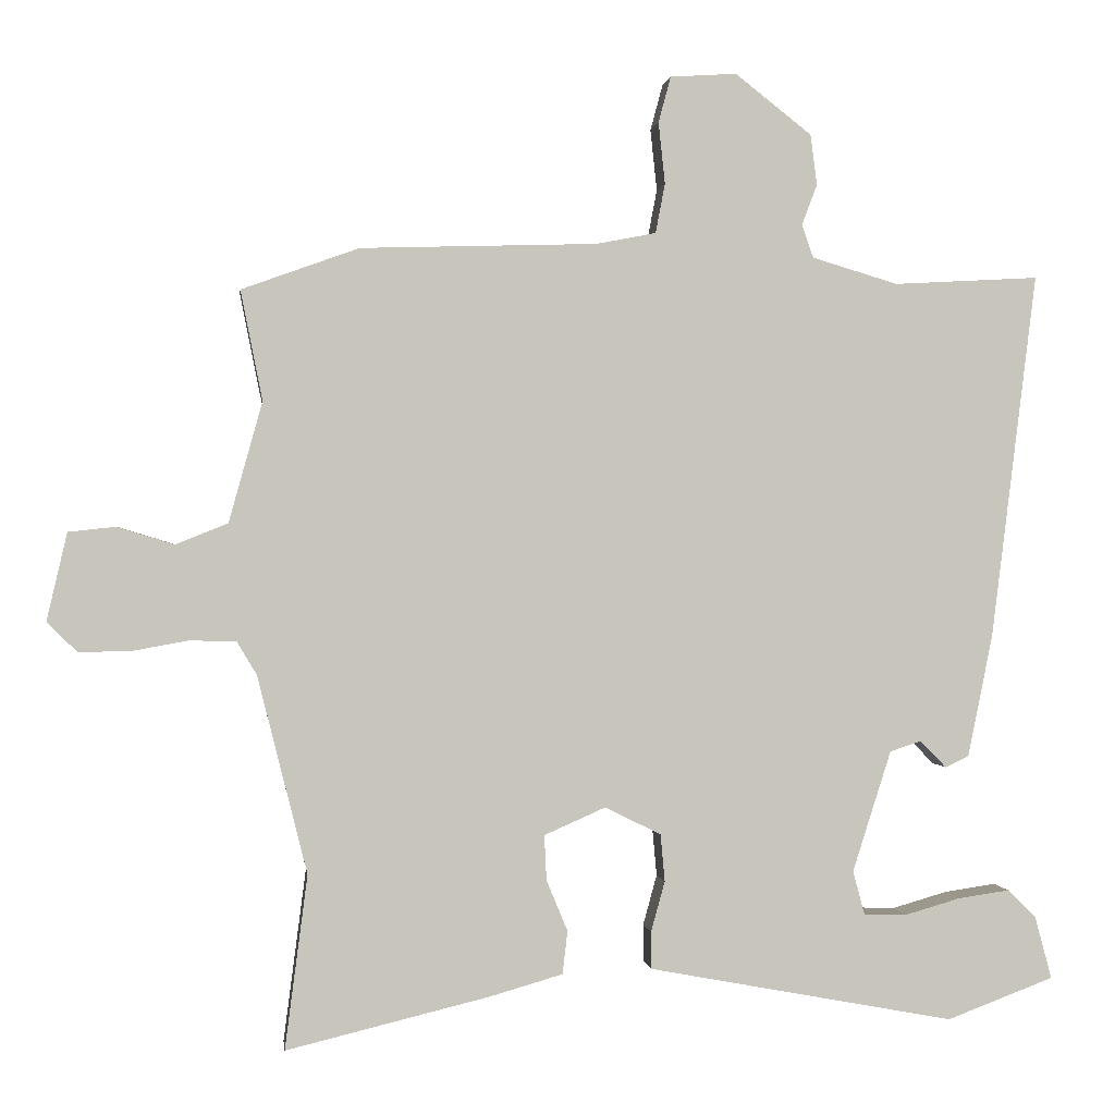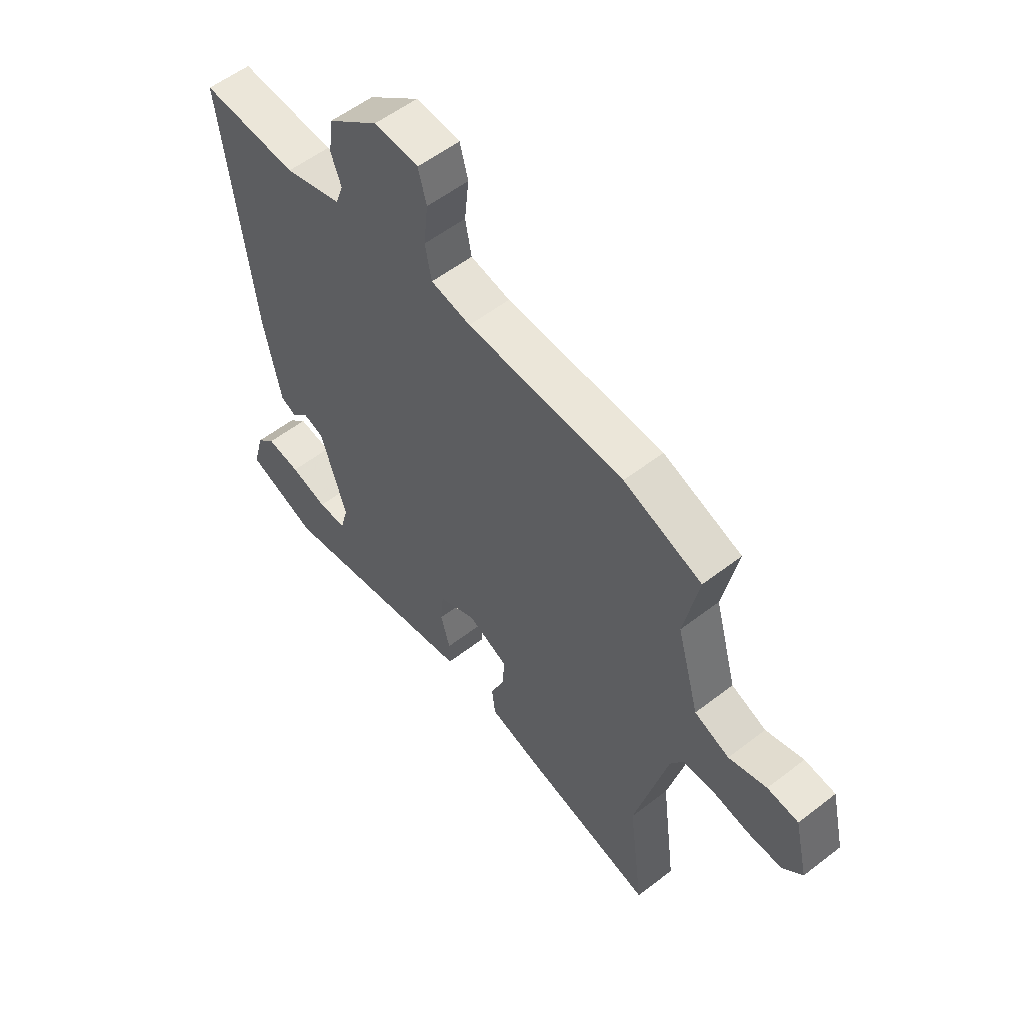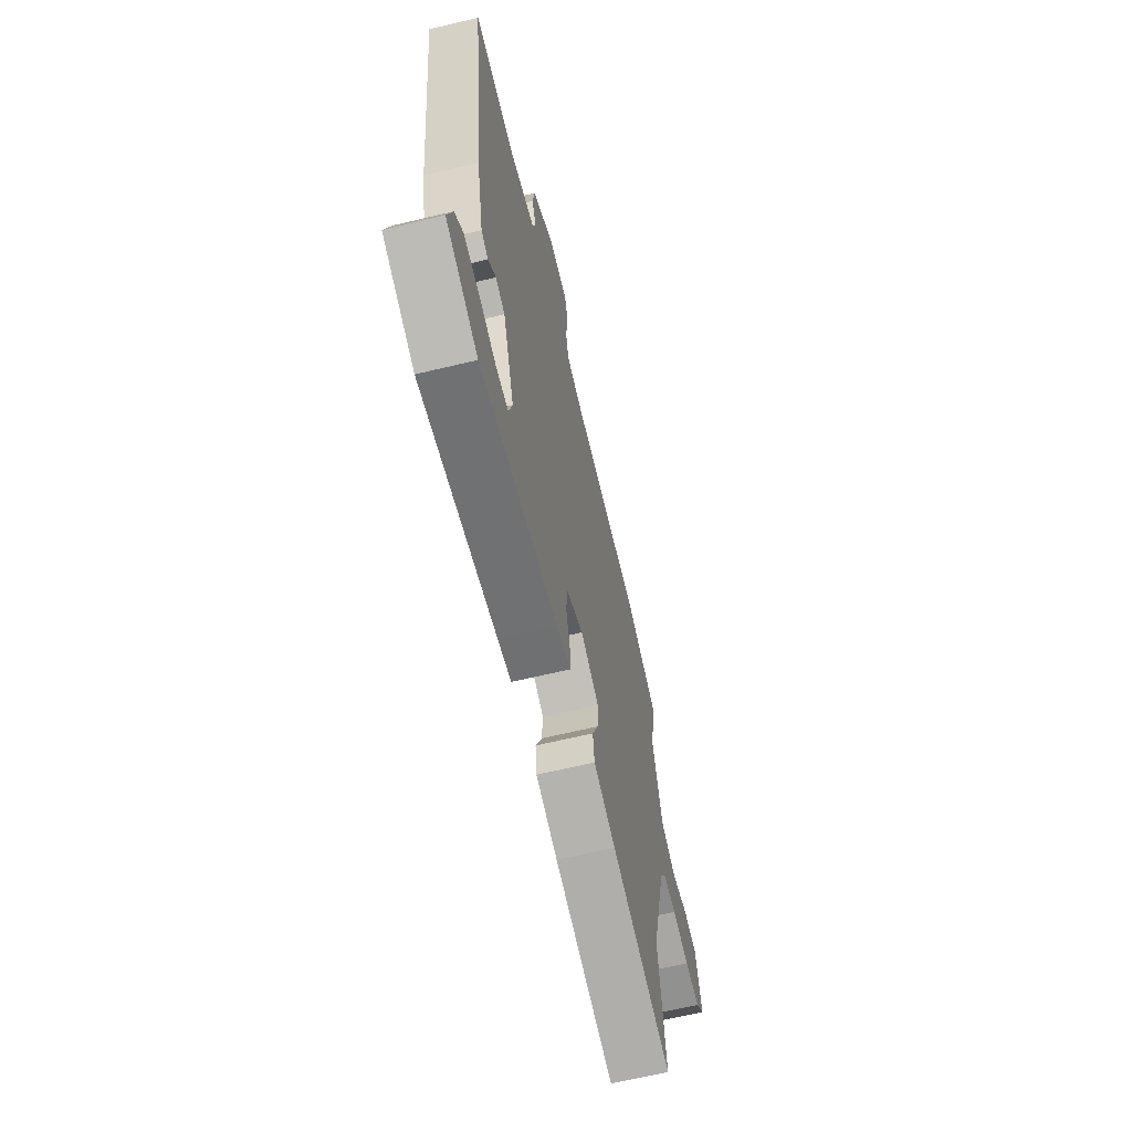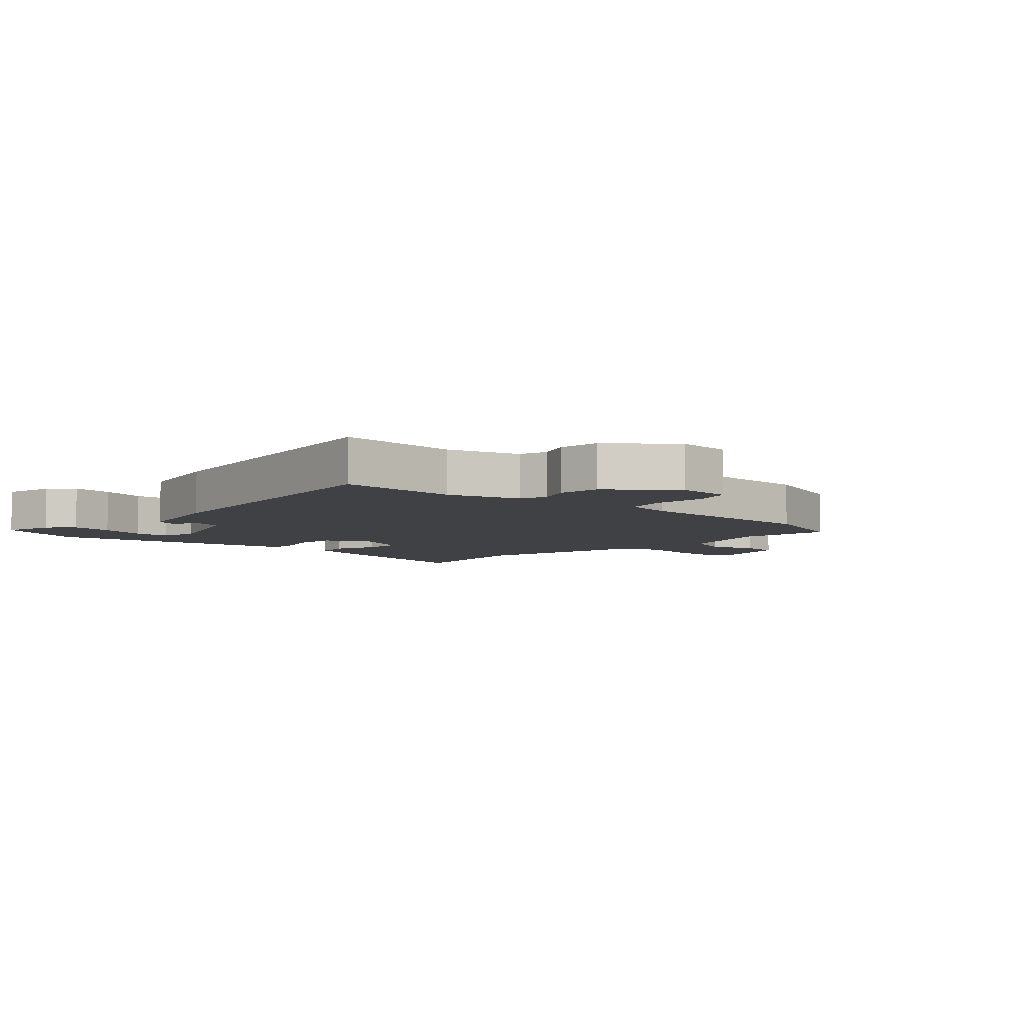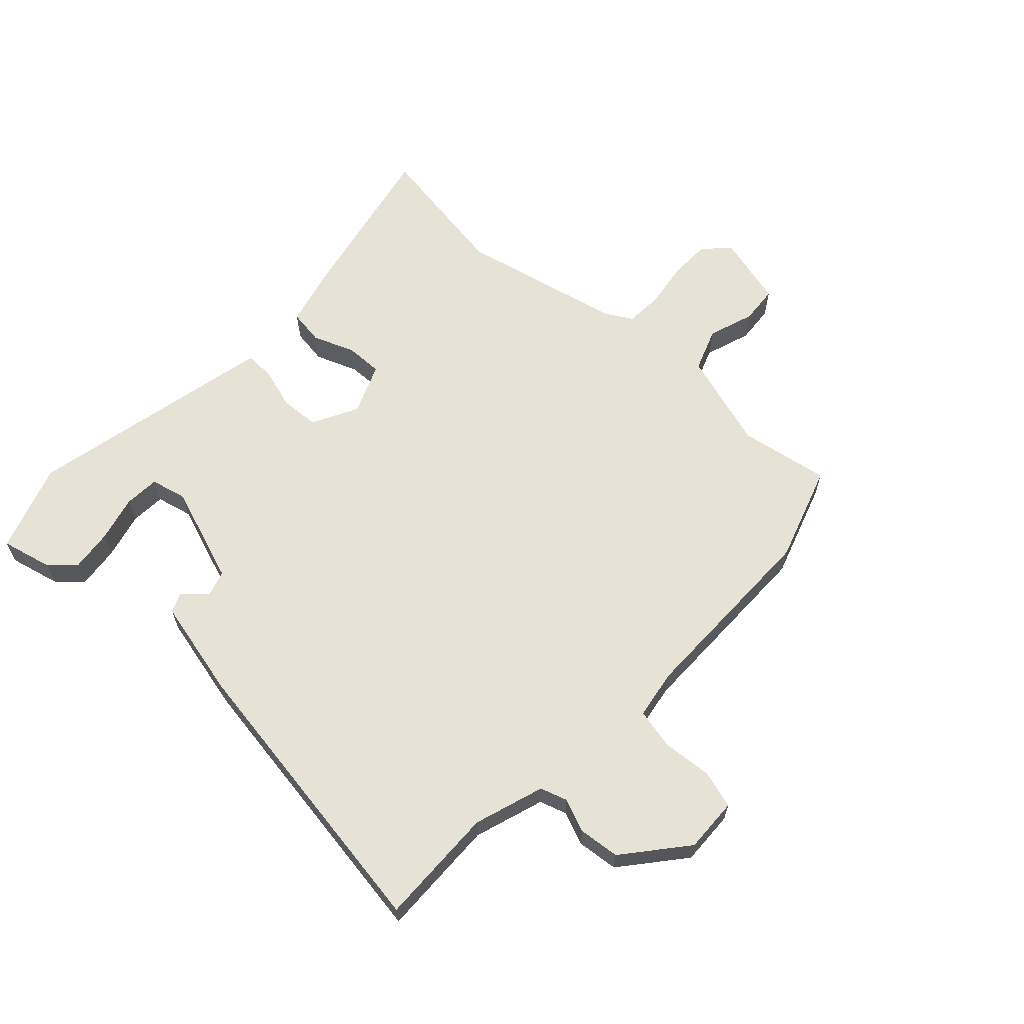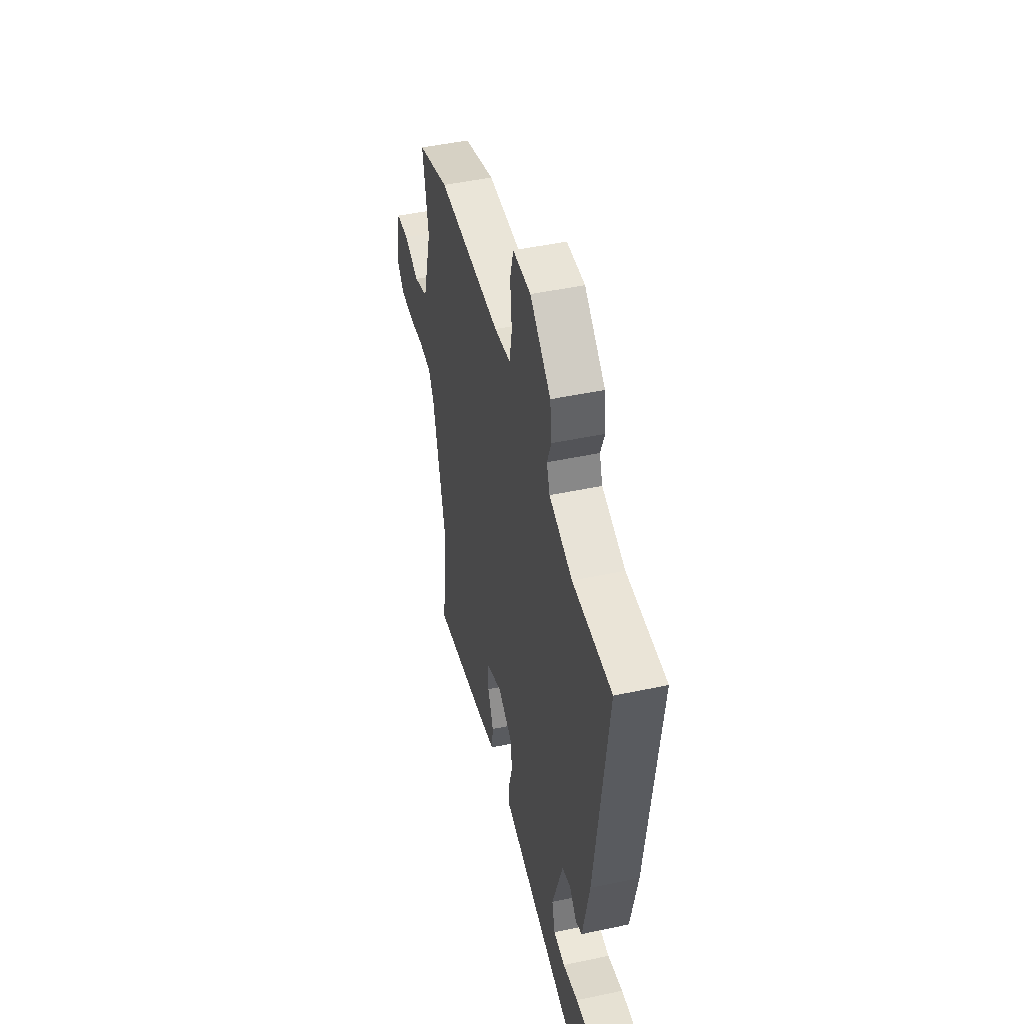
<metadata>
{"format":"obj","ext":"obj","renderer":"f3d","projection":"perspective","resolution":1024,"background":"white","views":[{"elev":0.4,"azim":172.9,"up":"+Z"},{"elev":55.8,"azim":50.9,"up":"+Z"},{"elev":-65.2,"azim":-76.5,"up":"+Z"},{"elev":-5.9,"azim":-41.6,"up":"+Y"},{"elev":63.2,"azim":-45.5,"up":"+Y"},{"elev":47.5,"azim":-103.5,"up":"+Z"}]}
</metadata>
<code>
v -0.416 0.07 -0.531
v -0.563 0.07 -0.476
v -0.54 0.07 -0.391
v -0.501 0.07 -0.352
v -0.431 0.07 -0.362
v -0.354 0.07 -0.384
v -0.295 0.07 -0.382
v -0.279 0.07 -0.322
v -0.332 0.07 -0.156
v -0.375 0.07 -0.142
v -0.411 0.07 -0.179
v -0.443 0.07 -0.164
v -0.477 0.07 0.003
v -0.539 0.07 0.505
v -0.34 0.07 0.494
v -0.222 0.07 0.529
v -0.206 0.07 0.574
v -0.227 0.07 0.63
v -0.218 0.07 0.699
v -0.113 0.07 0.781
v -0.022 0.07 0.775
v -0.005 0.07 0.712
v -0.014 0.07 0.628
v -0.001 0.07 0.56
v 0.081 0.07 0.544
v 0.405 0.07 0.534
v 0.566 0.07 0.476
v 0.536 0.07 0.326
v 0.582 0.07 0.161
v 0.654 0.07 0.132
v 0.732 0.07 0.156
v 0.796 0.07 0.149
v 0.824 0.07 0.029
v 0.783 0.07 -0.012
v 0.712 0.07 -0.011
v 0.634 0.07 0.003
v 0.571 0.07 0.001
v 0.544 0.07 -0.044
v 0.476 0.07 -0.315
v 0.507 0.07 -0.553
v 0.229 0.07 -0.486
v 0.128 0.07 -0.457
v 0.121 0.07 -0.398
v 0.15 0.07 -0.328
v 0.153 0.07 -0.266
v 0.069 0.07 -0.229
v -0.008 0.07 -0.267
v -0.014 0.07 -0.332
v 0.005 0.07 -0.401
v 0.005 0.07 -0.452
v -0.058 0.07 -0.464
v -0.416 0 -0.531
v -0.563 0 -0.476
v -0.54 0 -0.391
v -0.501 0 -0.352
v -0.431 0 -0.362
v -0.354 0 -0.384
v -0.295 0 -0.382
v -0.279 0 -0.322
v -0.332 0 -0.156
v -0.375 0 -0.142
v -0.411 0 -0.179
v -0.443 0 -0.164
v -0.477 0 0.003
v -0.539 0 0.505
v -0.34 0 0.494
v -0.222 0 0.529
v -0.206 0 0.574
v -0.227 0 0.63
v -0.218 0 0.699
v -0.113 0 0.781
v -0.022 0 0.775
v -0.005 0 0.712
v -0.014 0 0.628
v -0.001 0 0.56
v 0.081 0 0.544
v 0.405 0 0.534
v 0.566 0 0.476
v 0.536 0 0.326
v 0.582 0 0.161
v 0.654 0 0.132
v 0.732 0 0.156
v 0.796 0 0.149
v 0.824 0 0.029
v 0.783 0 -0.012
v 0.712 0 -0.011
v 0.634 0 0.003
v 0.571 0 0.001
v 0.544 0 -0.044
v 0.476 0 -0.315
v 0.507 0 -0.553
v 0.229 0 -0.486
v 0.128 0 -0.457
v 0.121 0 -0.398
v 0.15 0 -0.328
v 0.153 0 -0.266
v 0.069 0 -0.229
v -0.008 0 -0.267
v -0.014 0 -0.332
v 0.005 0 -0.401
v 0.005 0 -0.452
v -0.058 0 -0.464
f 51 1 2
f 50 51 2
f 49 50 2
f 48 49 2
f 42 43 44
f 41 42 44
f 40 41 44
f 39 40 44
f 38 39 44 45
f 37 38 45 46
f 34 35 36
f 33 34 36
f 32 33 36
f 31 32 36
f 30 31 36
f 29 30 36 37
f 28 29 37 46
f 28 46 47
f 27 28 47
f 26 27 47
f 25 26 47
f 21 22 23
f 20 21 23
f 19 20 23
f 18 19 23
f 17 18 23
f 16 17 23 24
f 24 25 47
f 16 24 47
f 15 16 47
f 13 14 15
f 12 13 15
f 11 12 15
f 10 11 15
f 4 5 6
f 3 4 6
f 2 3 6
f 2 6 7
f 48 2 7
f 47 48 7 8
f 15 47 8 9
f 9 10 15
f 53 52 102
f 53 102 101
f 53 101 100
f 53 100 99
f 95 94 93
f 95 93 92
f 95 92 91
f 95 91 90
f 96 95 90 89
f 97 96 89 88
f 87 86 85
f 87 85 84
f 87 84 83
f 87 83 82
f 87 82 81
f 88 87 81 80
f 97 88 80 79
f 98 97 79
f 98 79 78
f 98 78 77
f 98 77 76
f 74 73 72
f 74 72 71
f 74 71 70
f 74 70 69
f 74 69 68
f 75 74 68 67
f 98 76 75
f 98 75 67
f 98 67 66
f 66 65 64
f 66 64 63
f 66 63 62
f 66 62 61
f 57 56 55
f 57 55 54
f 57 54 53
f 58 57 53
f 58 53 99
f 59 58 99 98
f 60 59 98 66
f 66 61 60
f 1 52 53 2
f 2 53 54 3
f 3 54 55 4
f 4 55 56 5
f 5 56 57 6
f 6 57 58 7
f 7 58 59 8
f 8 59 60 9
f 9 60 61 10
f 10 61 62 11
f 11 62 63 12
f 12 63 64 13
f 13 64 65 14
f 14 65 66 15
f 15 66 67 16
f 16 67 68 17
f 17 68 69 18
f 18 69 70 19
f 19 70 71 20
f 20 71 72 21
f 21 72 73 22
f 22 73 74 23
f 23 74 75 24
f 24 75 76 25
f 25 76 77 26
f 26 77 78 27
f 27 78 79 28
f 28 79 80 29
f 29 80 81 30
f 30 81 82 31
f 31 82 83 32
f 32 83 84 33
f 33 84 85 34
f 34 85 86 35
f 35 86 87 36
f 36 87 88 37
f 37 88 89 38
f 38 89 90 39
f 39 90 91 40
f 40 91 92 41
f 41 92 93 42
f 42 93 94 43
f 43 94 95 44
f 44 95 96 45
f 45 96 97 46
f 46 97 98 47
f 47 98 99 48
f 48 99 100 49
f 49 100 101 50
f 50 101 102 51
f 51 102 52 1

</code>
